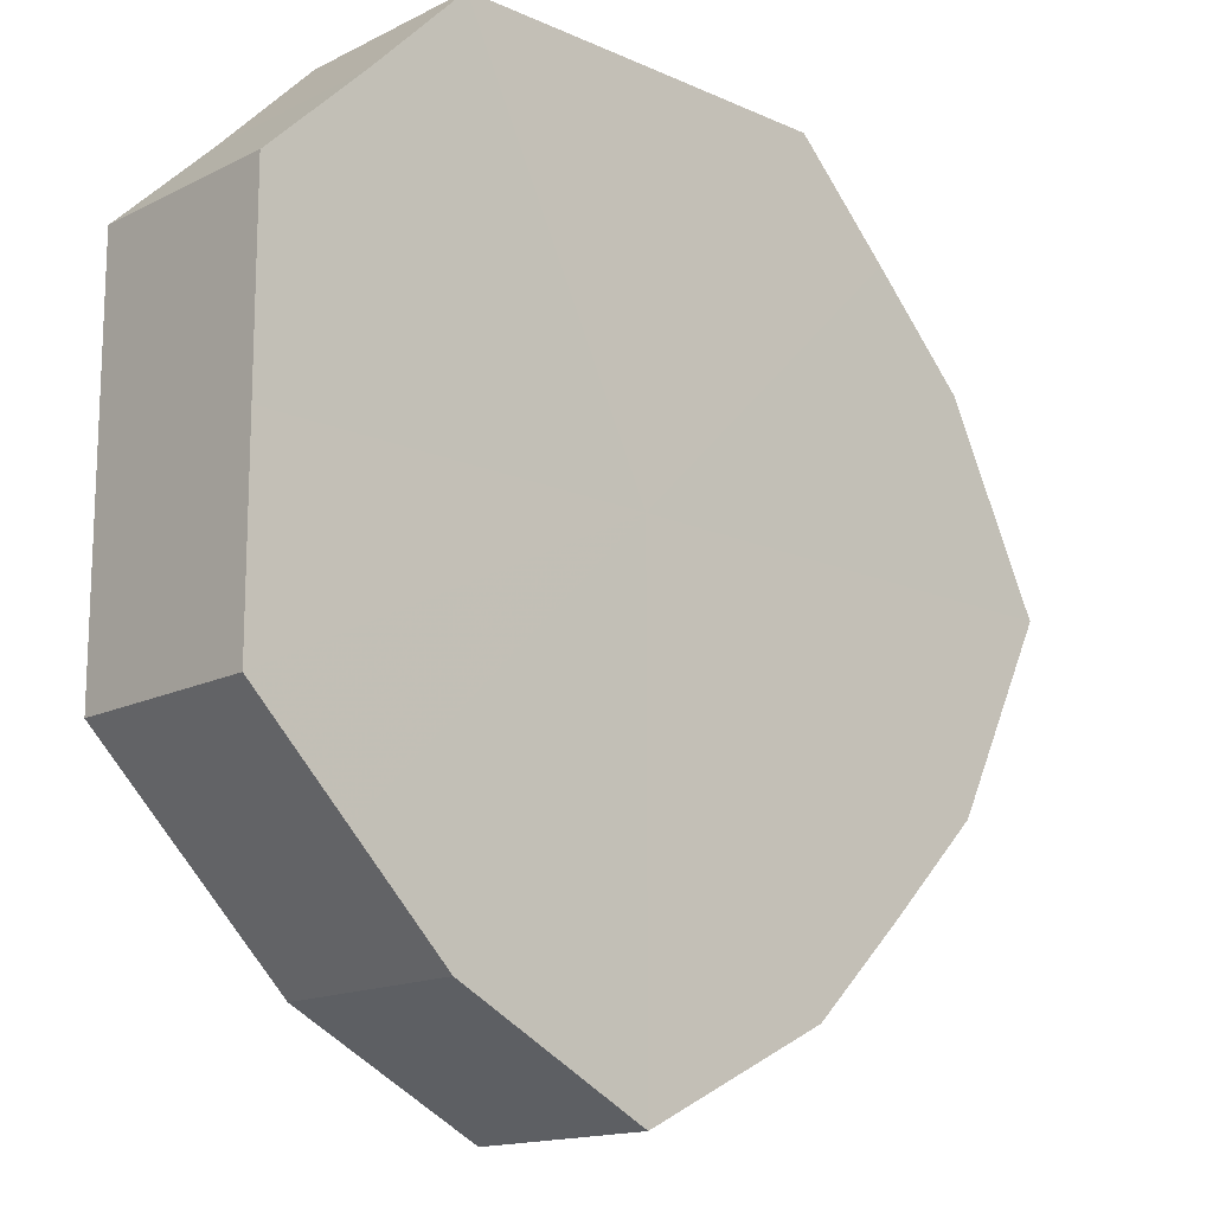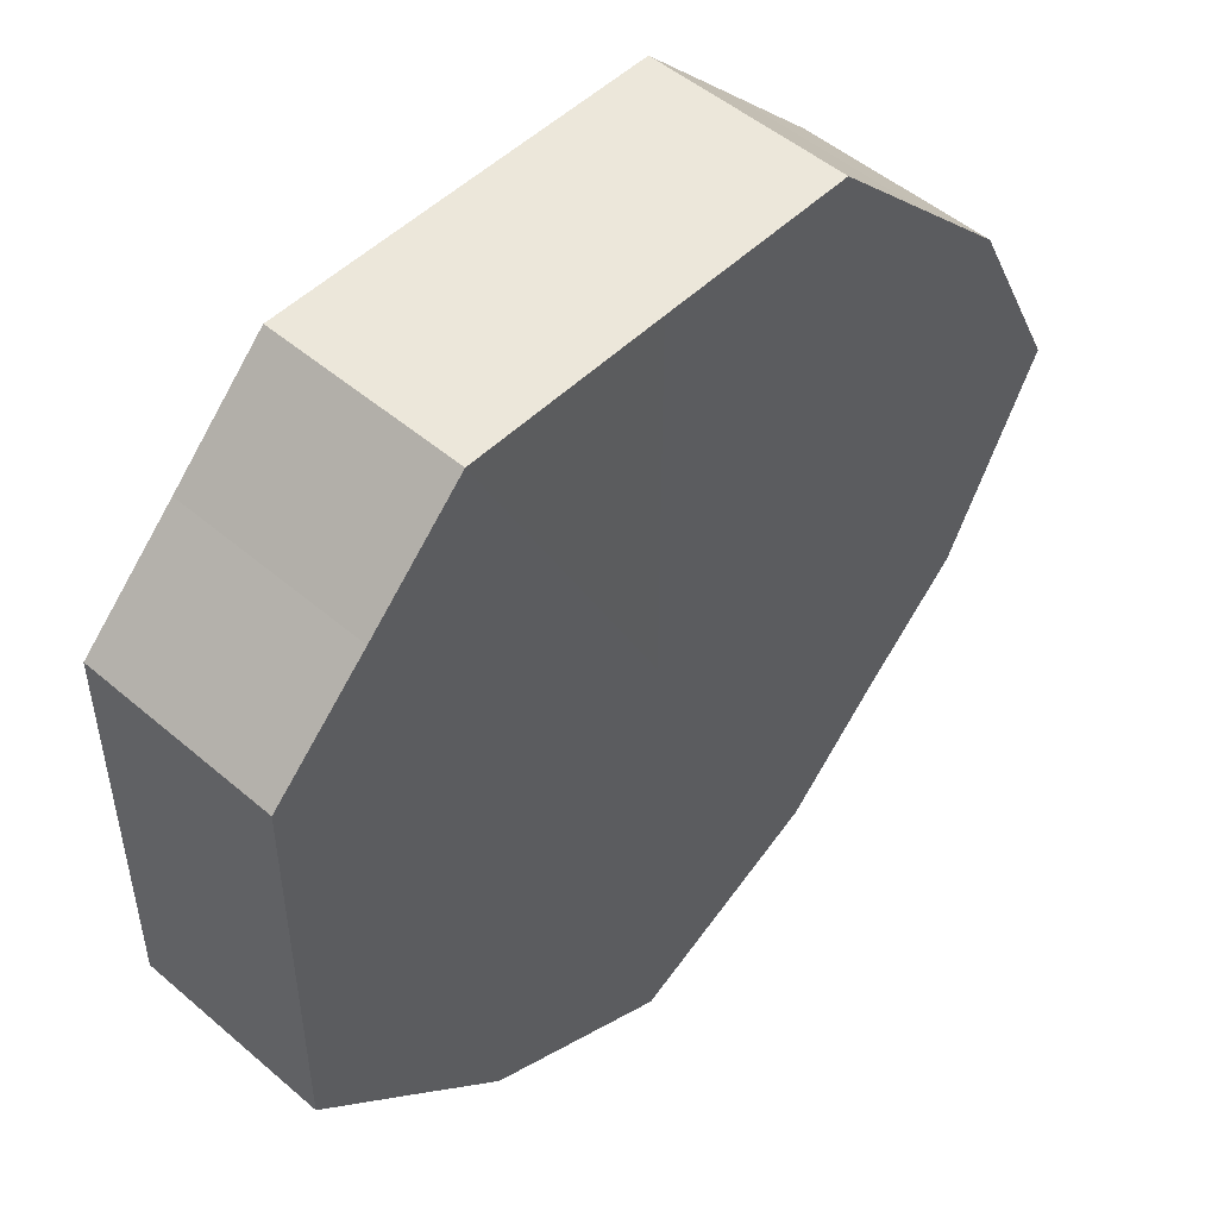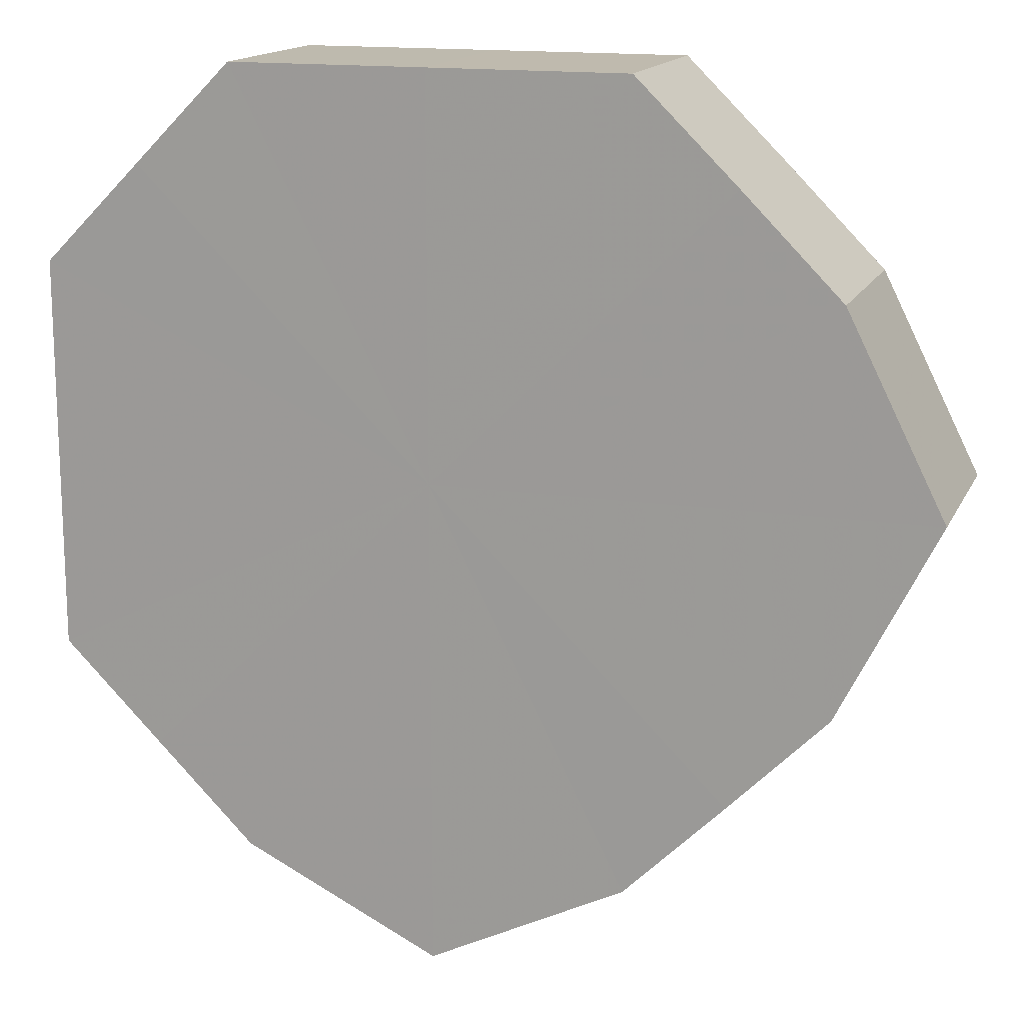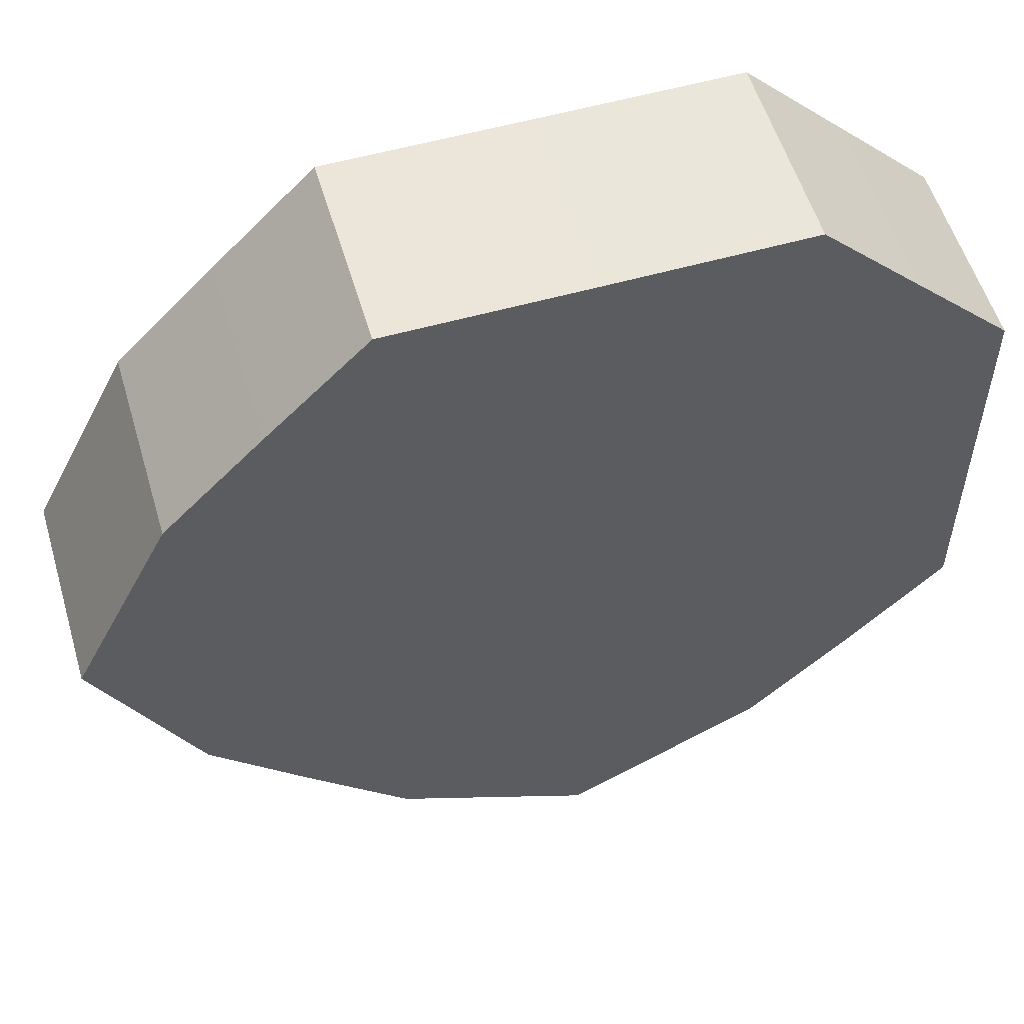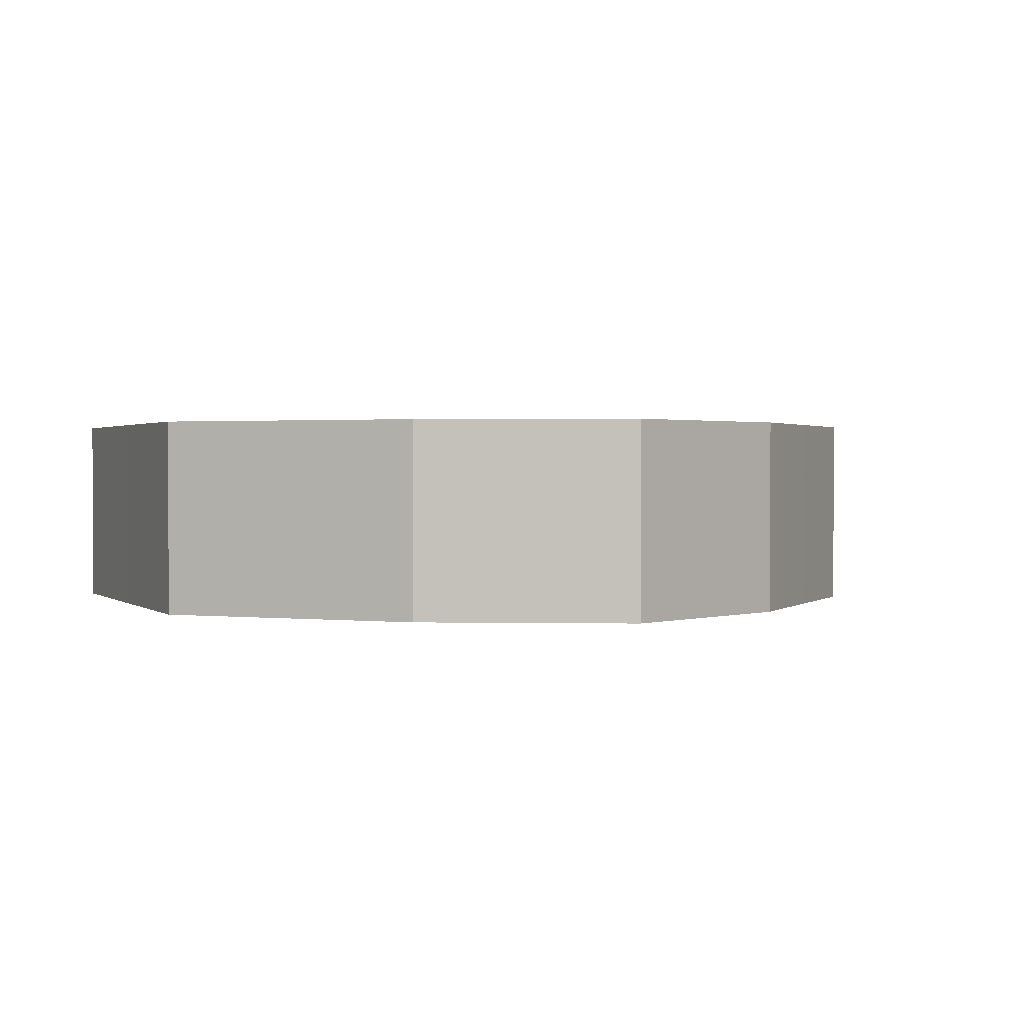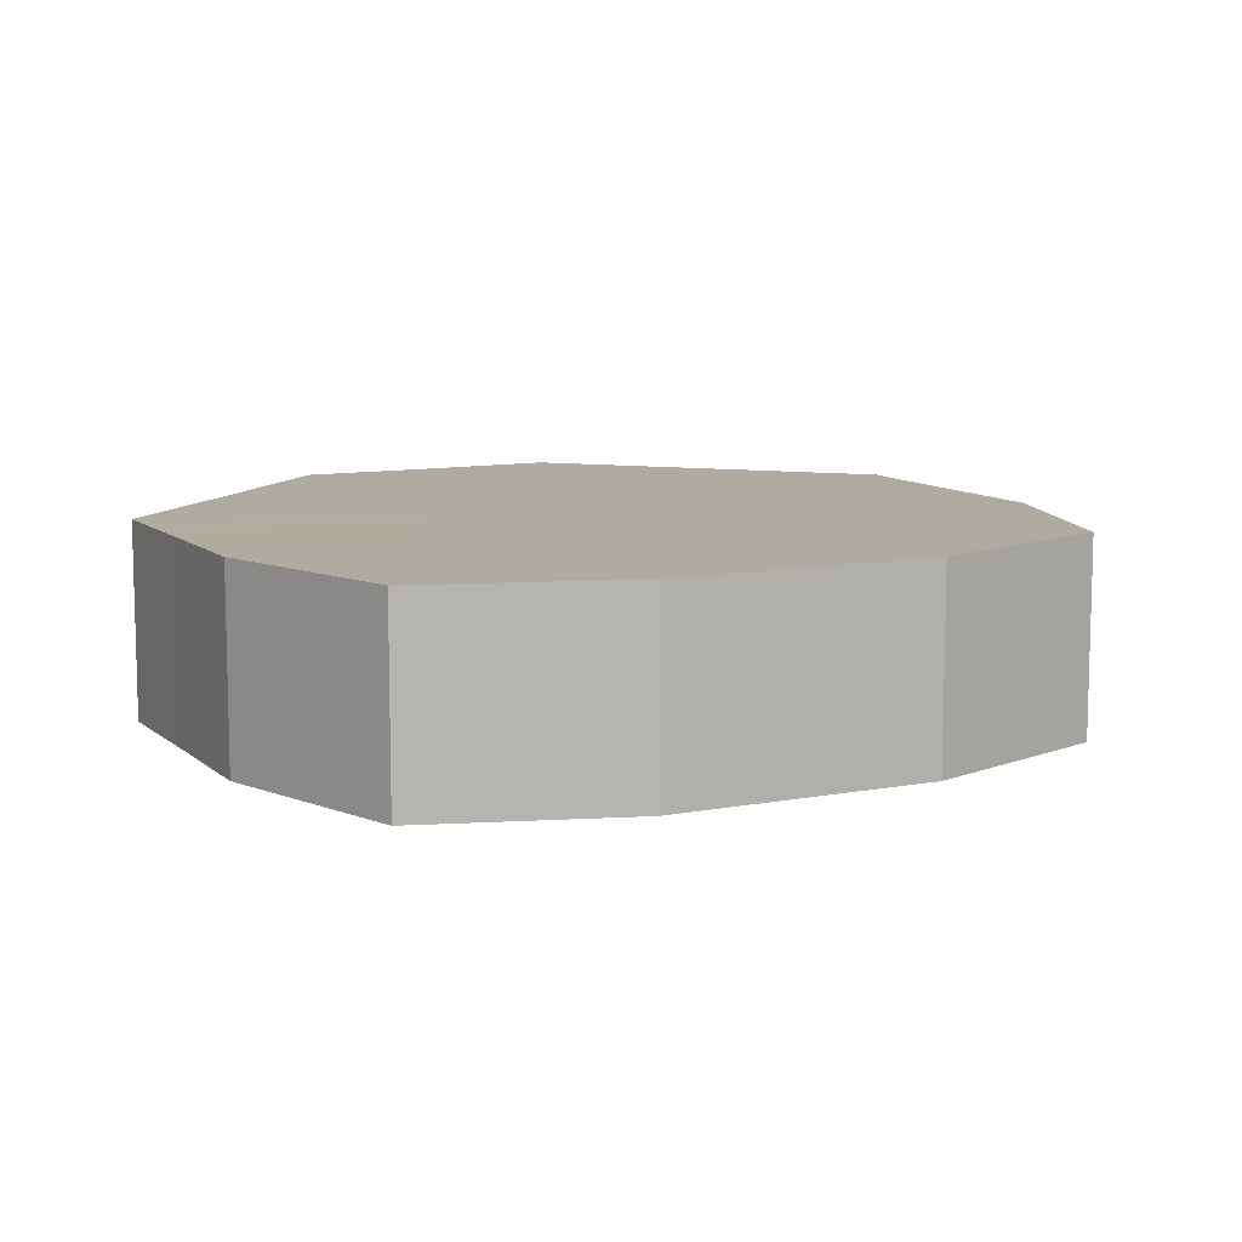
<metadata>
{"format":"obj","ext":"obj","renderer":"f3d","projection":"perspective","resolution":1024,"background":"white","views":[{"elev":-15.3,"azim":136.6,"up":"+Y"},{"elev":50.2,"azim":133.2,"up":"+Y"},{"elev":15.4,"azim":-162.2,"up":"+Y"},{"elev":55.3,"azim":-16.6,"up":"+Y"},{"elev":1.2,"azim":-112.4,"up":"+Z"},{"elev":9.8,"azim":-71.6,"up":"+Z"}]}
</metadata>
<code>
o 7966
v 2175 1864 13.65
v 2175 1864 13.65
v 2175 1864 13.67
v 2175 1864 13.65
v 2175 1864 13.67
v 2175 1864 13.65
v 2175 1864 13.67
v 2175 1864 13.65
v 2175 1864 13.67
v 2175 1864 13.65
v 2175 1864 13.67
v 2175 1864 13.65
v 2175 1864 13.67
v 2175 1864 13.65
v 2175 1864 13.67
v 2175 1864 13.65
v 2175 1864 13.67
v 2175 1864 13.65
v 2175 1864 13.67
v 2175 1864 13.65
v 2175 1864 13.67
v 2175 1864 13.65
v 2175 1864 13.67
v 2175 1864 13.65
v 2175 1864 13.67
v 2175 1864 13.65
v 2175 1864 13.67
v 2175 1864 13.65
v 2175 1864 13.67
v 2175 1864 13.65
v 2175 1864 13.67
v 2175 1864 13.67
v 2175 1864 13.67
v 2175 1864 13.65
v 2175 1864 13.67
v 2175 1864 13.65
v 2175 1864 13.67
v 2175 1864 13.67
v 2175 1864 13.65
v 2175 1864 13.67
v 2175 1864 13.65
v 2175 1864 13.65
v 2175 1864 13.67
v 2175 1864 13.67
v 2175 1864 13.65
v 2175 1864 13.67
v 2175 1864 13.65
v 2175 1864 13.65
v 2175 1864 13.67
v 2175 1864 13.67
v 2175 1864 13.65
v 2175 1864 13.67
v 2175 1864 13.65
v 2175 1864 13.65
v 2175 1864 13.67
v 2175 1864 13.67
v 2175 1864 13.65
v 2175 1864 13.67
v 2175 1864 13.65
v 2175 1864 13.65
v 2175 1864 13.67
v 2175 1864 13.67
v 2175 1864 13.65
v 2175 1864 13.65
v 2175 1864 13.65
v 2175 1864 13.65
v 2175 1864 13.65
v 2175 1864 13.65
v 2175 1864 13.65
v 2175 1864 13.65
v 2175 1864 13.65
v 2175 1864 13.65
v 2175 1864 13.65
v 2175 1864 13.65
v 2175 1864 13.65
v 2175 1864 13.65
v 2175 1864 13.65
v 2175 1864 13.65
v 2175 1864 13.65
v 2175 1864 13.65
v 2175 1864 13.65
v 2175 1864 13.67
v 2175 1864 13.67
v 2175 1864 13.67
v 2175 1864 13.67
v 2175 1864 13.67
v 2175 1864 13.67
v 2175 1864 13.67
v 2175 1864 13.67
v 2175 1864 13.67
v 2175 1864 13.67
v 2175 1864 13.67
v 2175 1864 13.67
v 2175 1864 13.67
v 2175 1864 13.67
v 2175 1864 13.67
v 2175 1864 13.67
v 2175 1864 13.67
f 1 2 3
f 2 4 5
f 6 1 7
f 4 8 9
f 10 6 11
f 8 12 13
f 14 10 15
f 12 16 17
f 18 14 19
f 16 20 21
f 22 18 23
f 20 24 25
f 26 22 27
f 24 28 29
f 30 26 31
f 28 30 32
f 33 34 35
f 35 36 37
f 38 39 33
f 40 41 38
f 37 42 43
f 44 45 40
f 46 47 44
f 43 48 49
f 50 51 46
f 52 53 50
f 49 54 55
f 56 57 52
f 58 59 56
f 55 60 61
f 62 63 58
f 61 64 62
f 65 66 67
f 65 68 66
f 65 67 69
f 65 70 68
f 65 69 71
f 65 72 70
f 65 71 73
f 65 74 72
f 65 73 75
f 65 76 74
f 65 75 77
f 65 78 76
f 65 77 79
f 65 80 78
f 65 79 81
f 65 81 80
f 82 83 84
f 82 85 83
f 82 84 86
f 82 87 85
f 82 86 88
f 82 89 87
f 82 88 90
f 82 91 89
f 82 90 92
f 82 93 91
f 82 92 94
f 82 95 93
f 82 94 96
f 82 97 95
f 82 96 98
f 82 98 97

</code>
